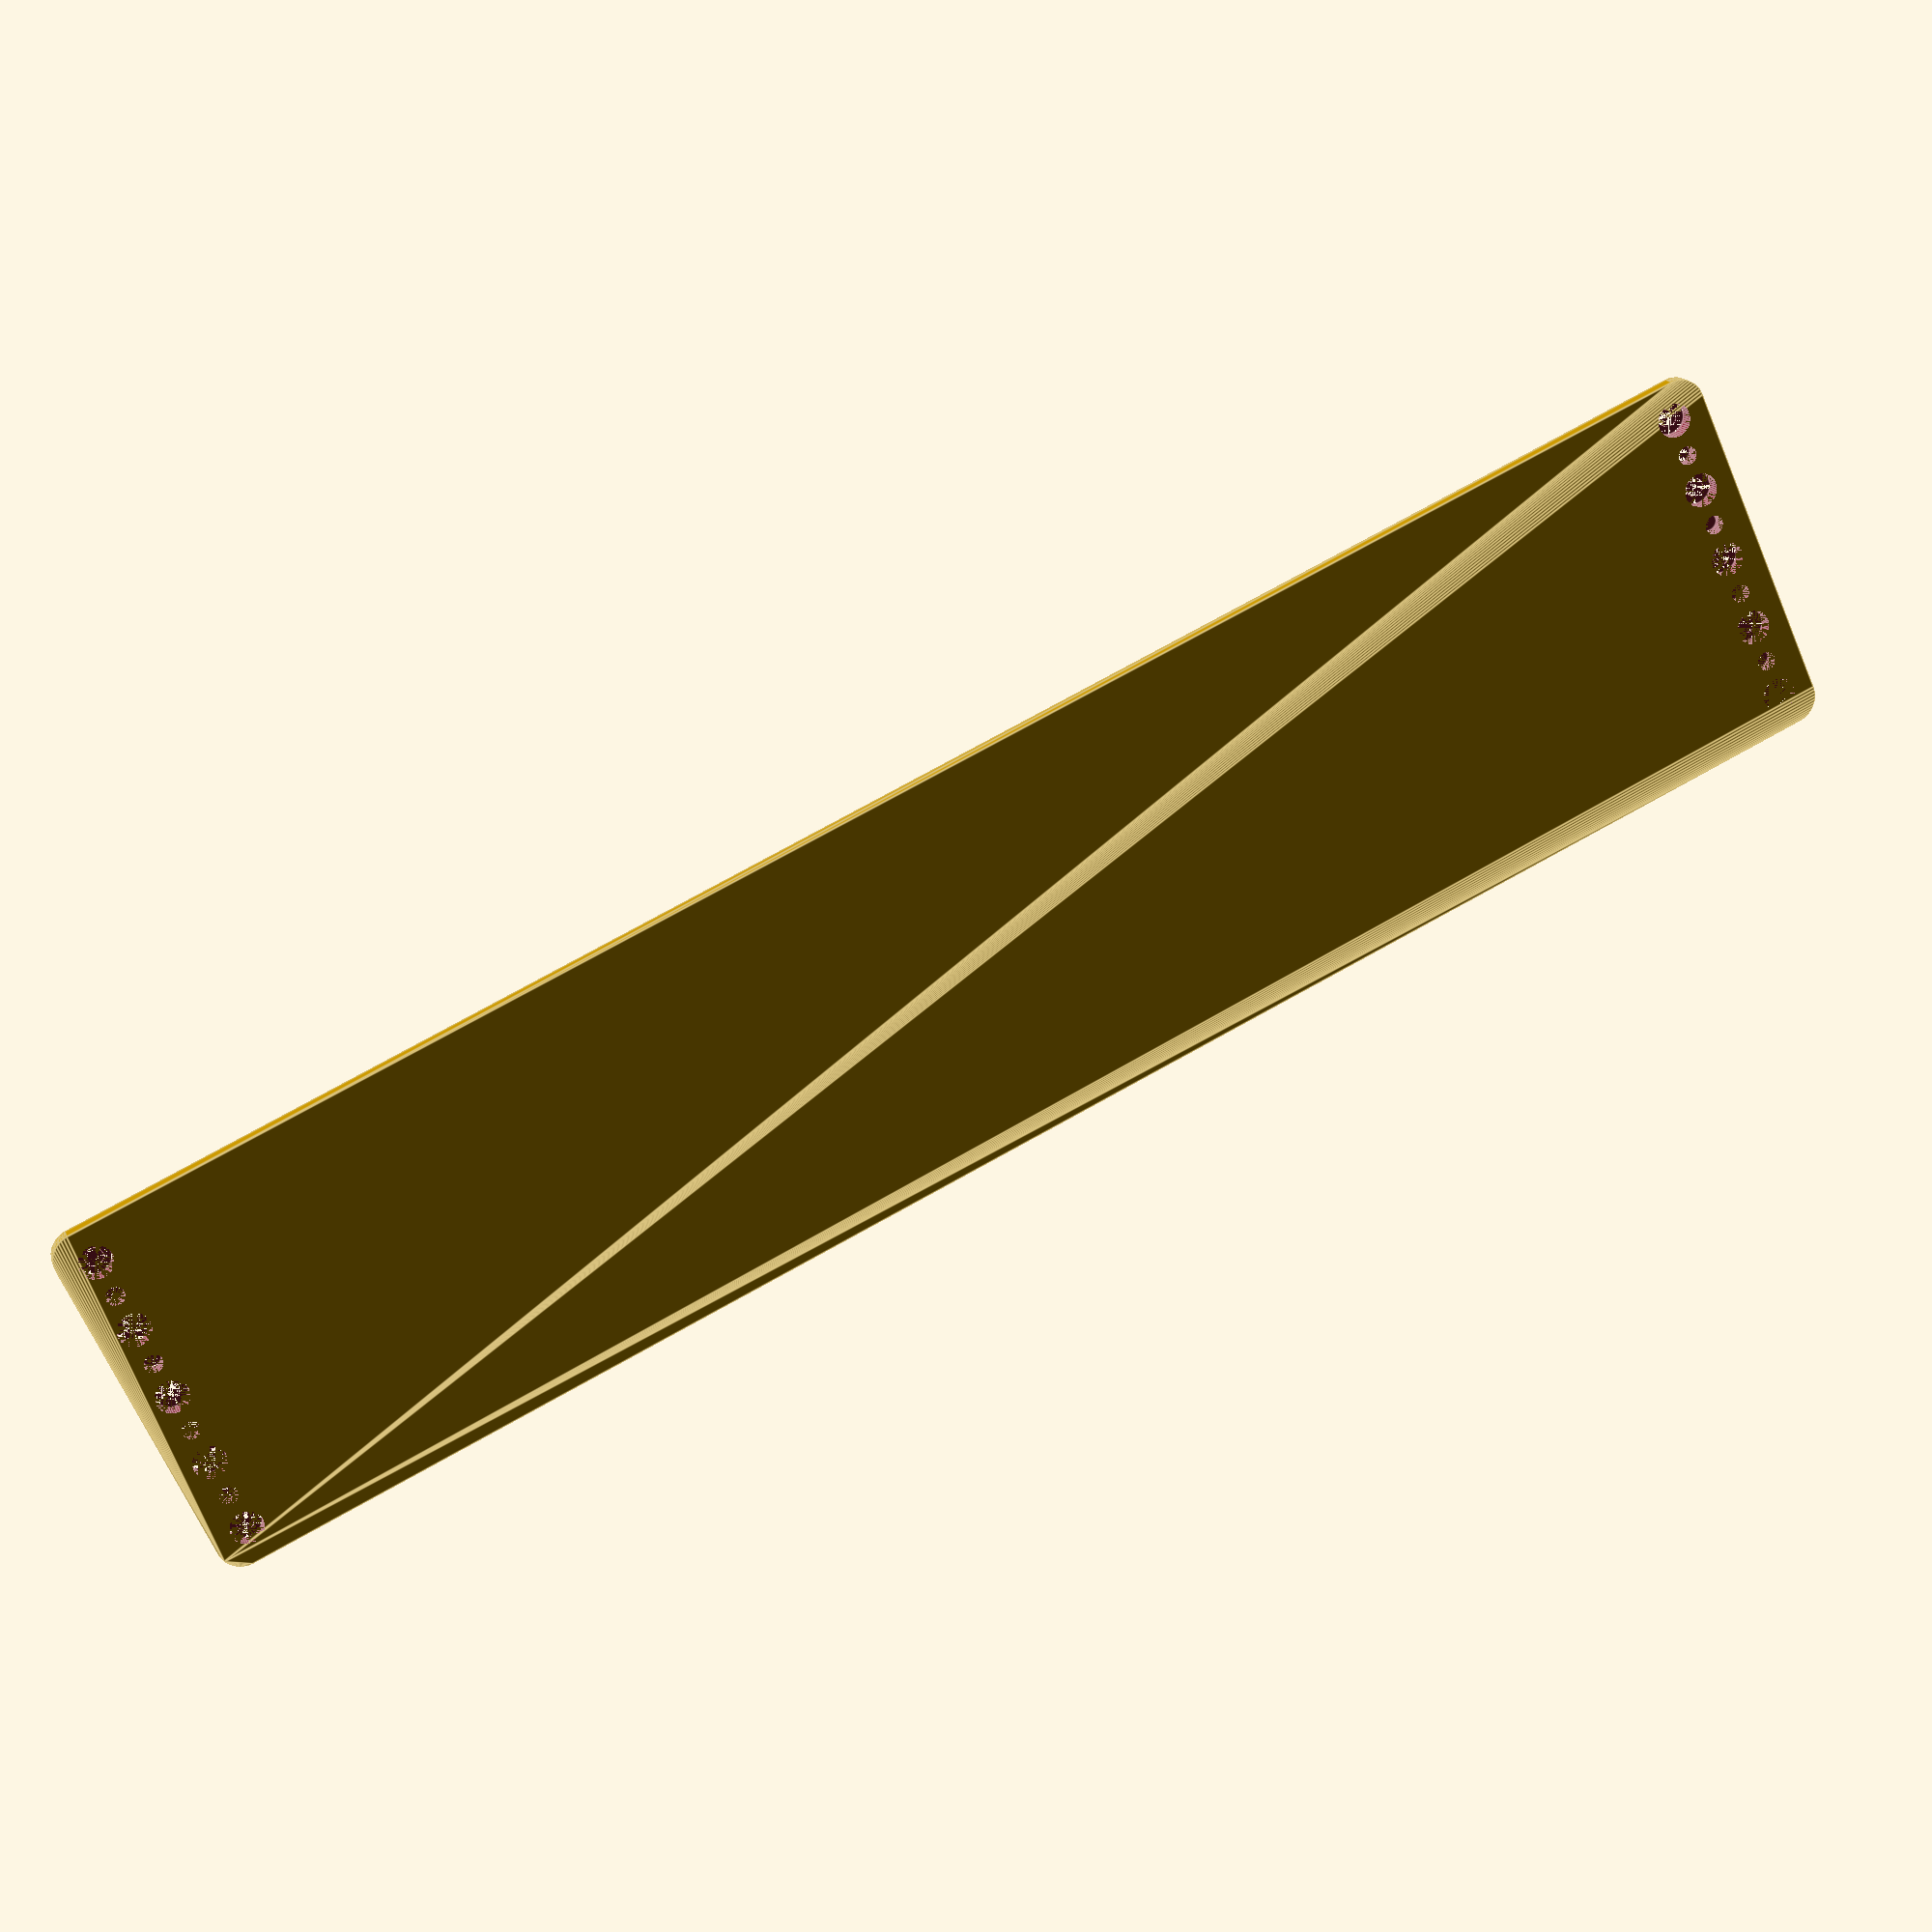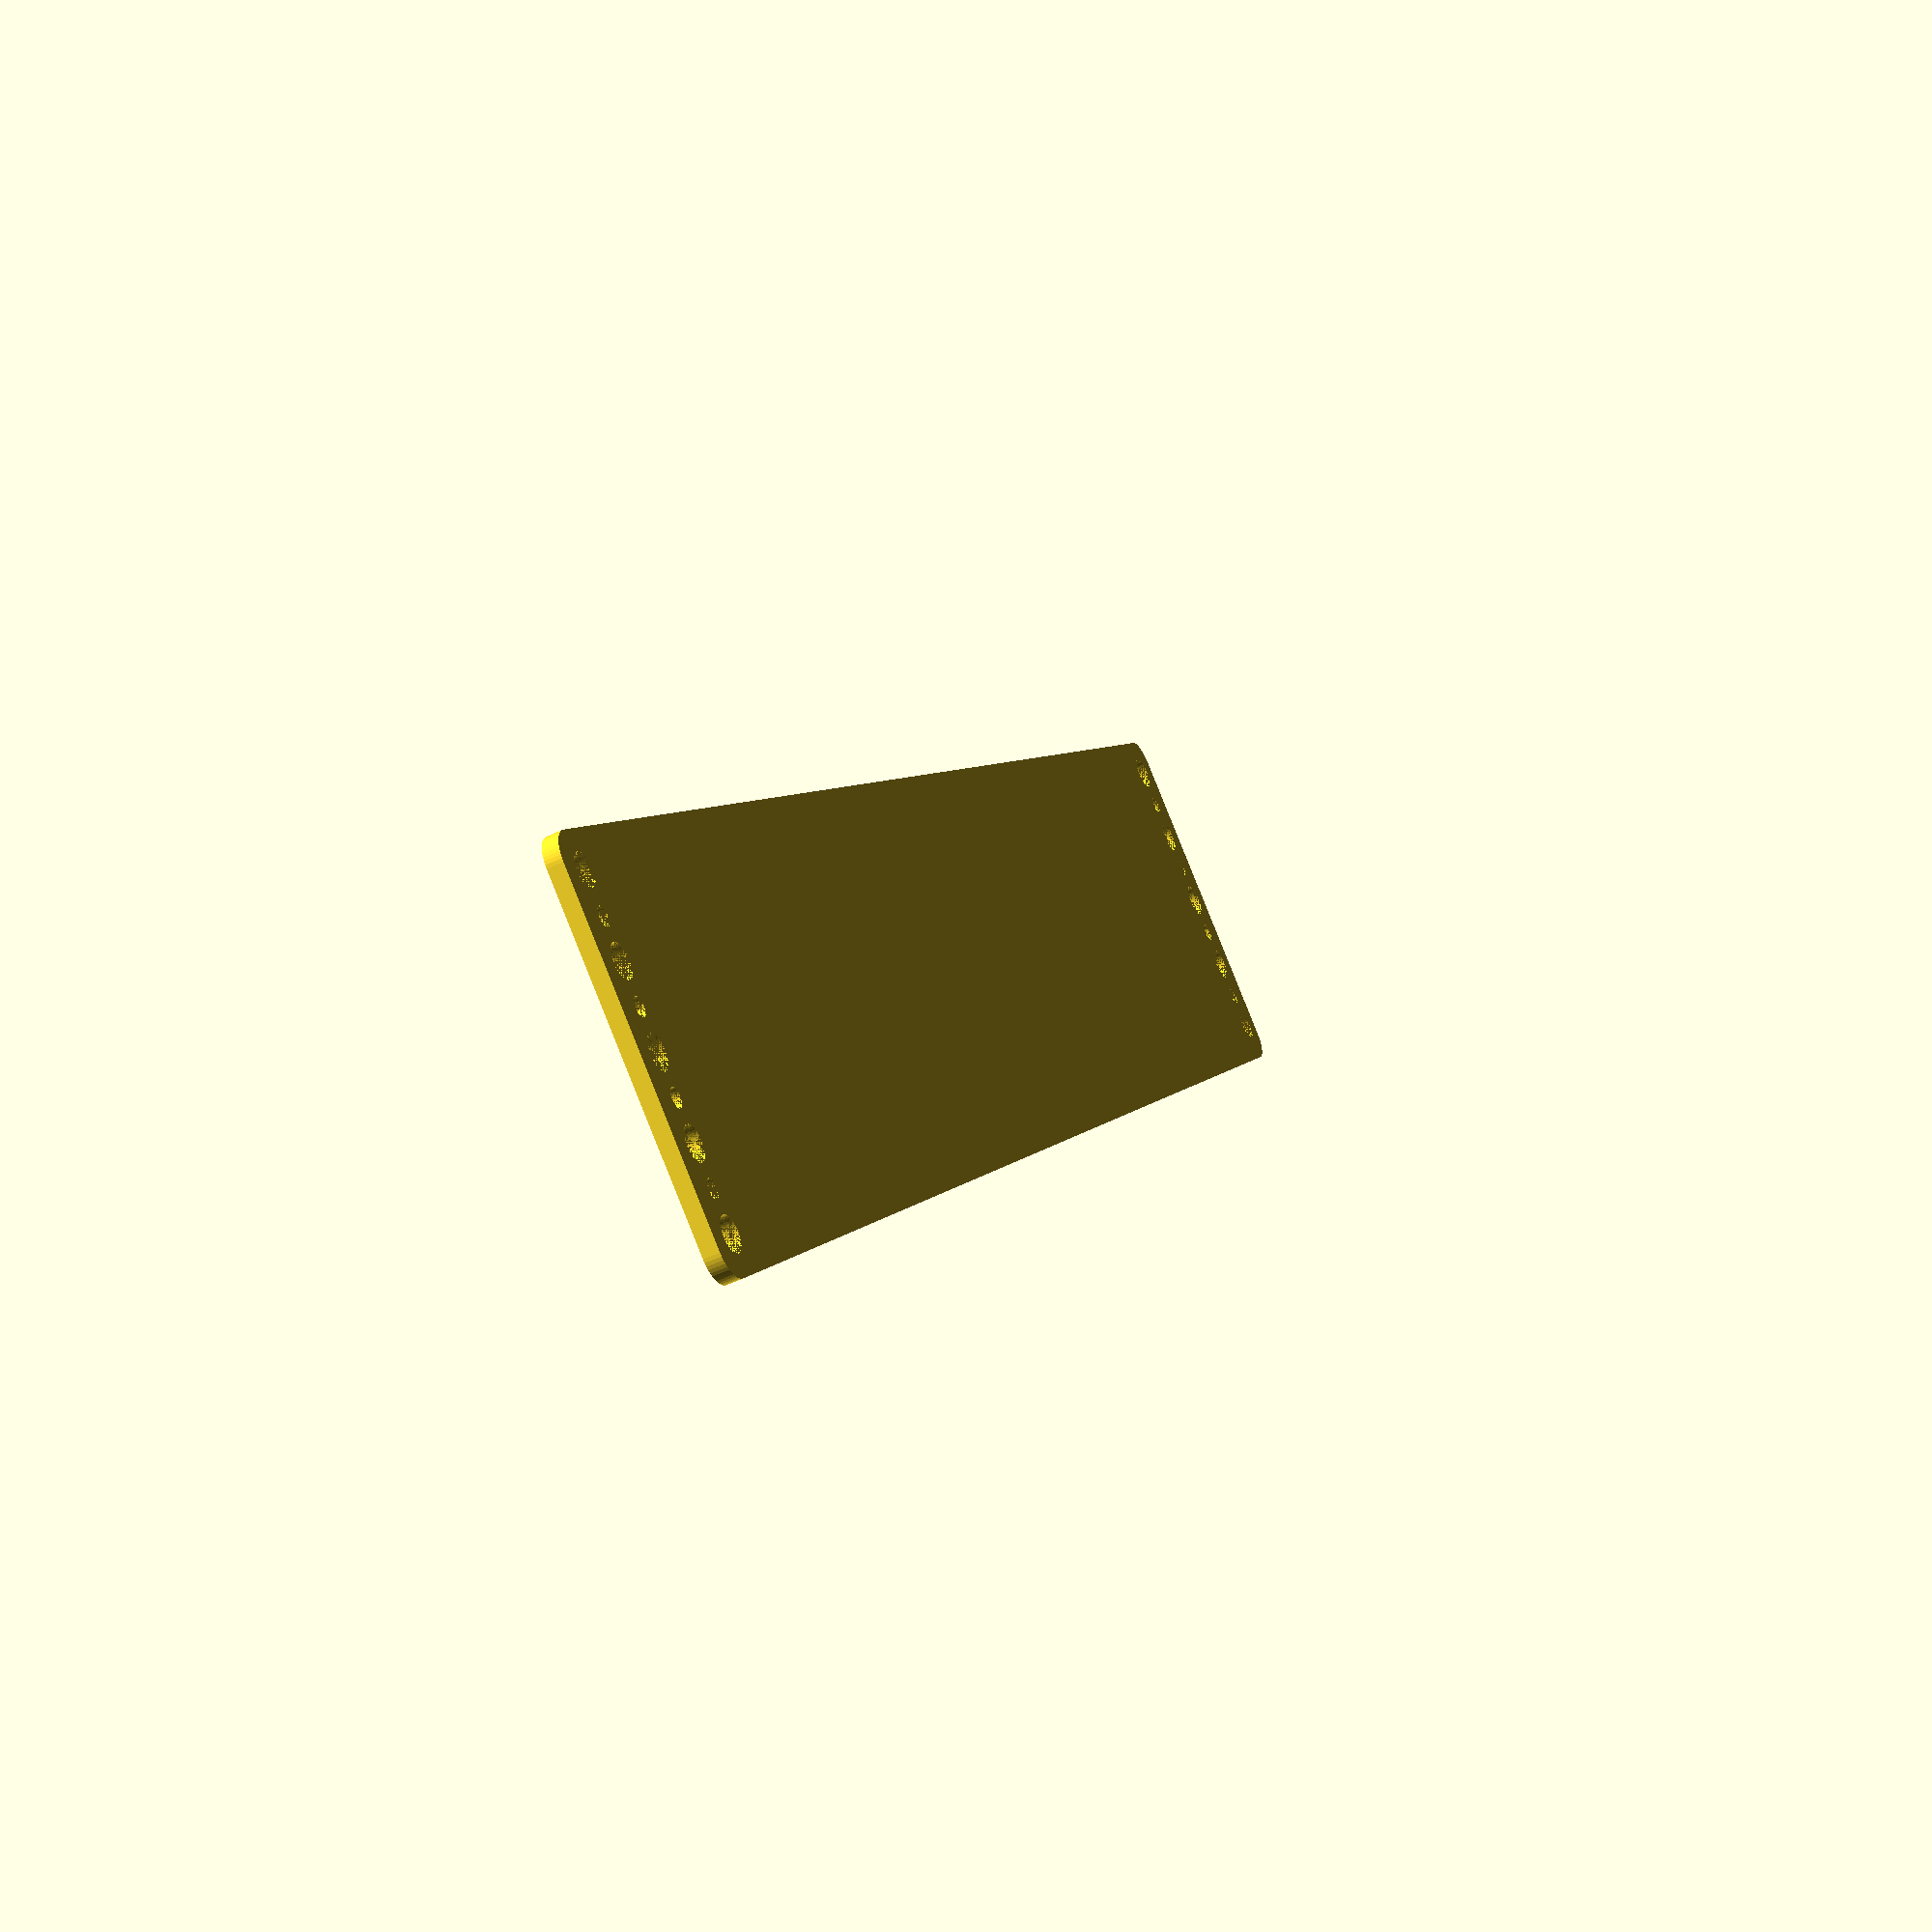
<openscad>
$fn = 50;


difference() {
	union() {
		hull() {
			translate(v = [-167.0000000000, 32.0000000000, 0]) {
				cylinder(h = 3, r = 5);
			}
			translate(v = [167.0000000000, 32.0000000000, 0]) {
				cylinder(h = 3, r = 5);
			}
			translate(v = [-167.0000000000, -32.0000000000, 0]) {
				cylinder(h = 3, r = 5);
			}
			translate(v = [167.0000000000, -32.0000000000, 0]) {
				cylinder(h = 3, r = 5);
			}
		}
	}
	union() {
		translate(v = [-165.0000000000, -30.0000000000, 0]) {
			cylinder(h = 3, r = 3.2500000000);
		}
		translate(v = [-165.0000000000, -15.0000000000, 0]) {
			cylinder(h = 3, r = 3.2500000000);
		}
		translate(v = [-165.0000000000, 0.0000000000, 0]) {
			cylinder(h = 3, r = 3.2500000000);
		}
		translate(v = [-165.0000000000, 15.0000000000, 0]) {
			cylinder(h = 3, r = 3.2500000000);
		}
		translate(v = [-165.0000000000, 30.0000000000, 0]) {
			cylinder(h = 3, r = 3.2500000000);
		}
		translate(v = [165.0000000000, -30.0000000000, 0]) {
			cylinder(h = 3, r = 3.2500000000);
		}
		translate(v = [165.0000000000, -15.0000000000, 0]) {
			cylinder(h = 3, r = 3.2500000000);
		}
		translate(v = [165.0000000000, 0.0000000000, 0]) {
			cylinder(h = 3, r = 3.2500000000);
		}
		translate(v = [165.0000000000, 15.0000000000, 0]) {
			cylinder(h = 3, r = 3.2500000000);
		}
		translate(v = [165.0000000000, 30.0000000000, 0]) {
			cylinder(h = 3, r = 3.2500000000);
		}
		translate(v = [-165.0000000000, -30.0000000000, 0]) {
			cylinder(h = 3, r = 1.8000000000);
		}
		translate(v = [-165.0000000000, -22.5000000000, 0]) {
			cylinder(h = 3, r = 1.8000000000);
		}
		translate(v = [-165.0000000000, -15.0000000000, 0]) {
			cylinder(h = 3, r = 1.8000000000);
		}
		translate(v = [-165.0000000000, -7.5000000000, 0]) {
			cylinder(h = 3, r = 1.8000000000);
		}
		translate(v = [-165.0000000000, 0.0000000000, 0]) {
			cylinder(h = 3, r = 1.8000000000);
		}
		translate(v = [-165.0000000000, 7.5000000000, 0]) {
			cylinder(h = 3, r = 1.8000000000);
		}
		translate(v = [-165.0000000000, 15.0000000000, 0]) {
			cylinder(h = 3, r = 1.8000000000);
		}
		translate(v = [-165.0000000000, 22.5000000000, 0]) {
			cylinder(h = 3, r = 1.8000000000);
		}
		translate(v = [-165.0000000000, 30.0000000000, 0]) {
			cylinder(h = 3, r = 1.8000000000);
		}
		translate(v = [165.0000000000, -30.0000000000, 0]) {
			cylinder(h = 3, r = 1.8000000000);
		}
		translate(v = [165.0000000000, -22.5000000000, 0]) {
			cylinder(h = 3, r = 1.8000000000);
		}
		translate(v = [165.0000000000, -15.0000000000, 0]) {
			cylinder(h = 3, r = 1.8000000000);
		}
		translate(v = [165.0000000000, -7.5000000000, 0]) {
			cylinder(h = 3, r = 1.8000000000);
		}
		translate(v = [165.0000000000, 0.0000000000, 0]) {
			cylinder(h = 3, r = 1.8000000000);
		}
		translate(v = [165.0000000000, 7.5000000000, 0]) {
			cylinder(h = 3, r = 1.8000000000);
		}
		translate(v = [165.0000000000, 15.0000000000, 0]) {
			cylinder(h = 3, r = 1.8000000000);
		}
		translate(v = [165.0000000000, 22.5000000000, 0]) {
			cylinder(h = 3, r = 1.8000000000);
		}
		translate(v = [165.0000000000, 30.0000000000, 0]) {
			cylinder(h = 3, r = 1.8000000000);
		}
		translate(v = [-165.0000000000, -30.0000000000, 0]) {
			cylinder(h = 3, r = 1.8000000000);
		}
		translate(v = [-165.0000000000, -22.5000000000, 0]) {
			cylinder(h = 3, r = 1.8000000000);
		}
		translate(v = [-165.0000000000, -15.0000000000, 0]) {
			cylinder(h = 3, r = 1.8000000000);
		}
		translate(v = [-165.0000000000, -7.5000000000, 0]) {
			cylinder(h = 3, r = 1.8000000000);
		}
		translate(v = [-165.0000000000, 0.0000000000, 0]) {
			cylinder(h = 3, r = 1.8000000000);
		}
		translate(v = [-165.0000000000, 7.5000000000, 0]) {
			cylinder(h = 3, r = 1.8000000000);
		}
		translate(v = [-165.0000000000, 15.0000000000, 0]) {
			cylinder(h = 3, r = 1.8000000000);
		}
		translate(v = [-165.0000000000, 22.5000000000, 0]) {
			cylinder(h = 3, r = 1.8000000000);
		}
		translate(v = [-165.0000000000, 30.0000000000, 0]) {
			cylinder(h = 3, r = 1.8000000000);
		}
		translate(v = [165.0000000000, -30.0000000000, 0]) {
			cylinder(h = 3, r = 1.8000000000);
		}
		translate(v = [165.0000000000, -22.5000000000, 0]) {
			cylinder(h = 3, r = 1.8000000000);
		}
		translate(v = [165.0000000000, -15.0000000000, 0]) {
			cylinder(h = 3, r = 1.8000000000);
		}
		translate(v = [165.0000000000, -7.5000000000, 0]) {
			cylinder(h = 3, r = 1.8000000000);
		}
		translate(v = [165.0000000000, 0.0000000000, 0]) {
			cylinder(h = 3, r = 1.8000000000);
		}
		translate(v = [165.0000000000, 7.5000000000, 0]) {
			cylinder(h = 3, r = 1.8000000000);
		}
		translate(v = [165.0000000000, 15.0000000000, 0]) {
			cylinder(h = 3, r = 1.8000000000);
		}
		translate(v = [165.0000000000, 22.5000000000, 0]) {
			cylinder(h = 3, r = 1.8000000000);
		}
		translate(v = [165.0000000000, 30.0000000000, 0]) {
			cylinder(h = 3, r = 1.8000000000);
		}
		translate(v = [-165.0000000000, -30.0000000000, 0]) {
			cylinder(h = 3, r = 1.8000000000);
		}
		translate(v = [-165.0000000000, -22.5000000000, 0]) {
			cylinder(h = 3, r = 1.8000000000);
		}
		translate(v = [-165.0000000000, -15.0000000000, 0]) {
			cylinder(h = 3, r = 1.8000000000);
		}
		translate(v = [-165.0000000000, -7.5000000000, 0]) {
			cylinder(h = 3, r = 1.8000000000);
		}
		translate(v = [-165.0000000000, 0.0000000000, 0]) {
			cylinder(h = 3, r = 1.8000000000);
		}
		translate(v = [-165.0000000000, 7.5000000000, 0]) {
			cylinder(h = 3, r = 1.8000000000);
		}
		translate(v = [-165.0000000000, 15.0000000000, 0]) {
			cylinder(h = 3, r = 1.8000000000);
		}
		translate(v = [-165.0000000000, 22.5000000000, 0]) {
			cylinder(h = 3, r = 1.8000000000);
		}
		translate(v = [-165.0000000000, 30.0000000000, 0]) {
			cylinder(h = 3, r = 1.8000000000);
		}
		translate(v = [165.0000000000, -30.0000000000, 0]) {
			cylinder(h = 3, r = 1.8000000000);
		}
		translate(v = [165.0000000000, -22.5000000000, 0]) {
			cylinder(h = 3, r = 1.8000000000);
		}
		translate(v = [165.0000000000, -15.0000000000, 0]) {
			cylinder(h = 3, r = 1.8000000000);
		}
		translate(v = [165.0000000000, -7.5000000000, 0]) {
			cylinder(h = 3, r = 1.8000000000);
		}
		translate(v = [165.0000000000, 0.0000000000, 0]) {
			cylinder(h = 3, r = 1.8000000000);
		}
		translate(v = [165.0000000000, 7.5000000000, 0]) {
			cylinder(h = 3, r = 1.8000000000);
		}
		translate(v = [165.0000000000, 15.0000000000, 0]) {
			cylinder(h = 3, r = 1.8000000000);
		}
		translate(v = [165.0000000000, 22.5000000000, 0]) {
			cylinder(h = 3, r = 1.8000000000);
		}
		translate(v = [165.0000000000, 30.0000000000, 0]) {
			cylinder(h = 3, r = 1.8000000000);
		}
	}
}
</openscad>
<views>
elev=162.5 azim=204.2 roll=16.8 proj=p view=edges
elev=230.3 azim=231.8 roll=61.6 proj=p view=wireframe
</views>
